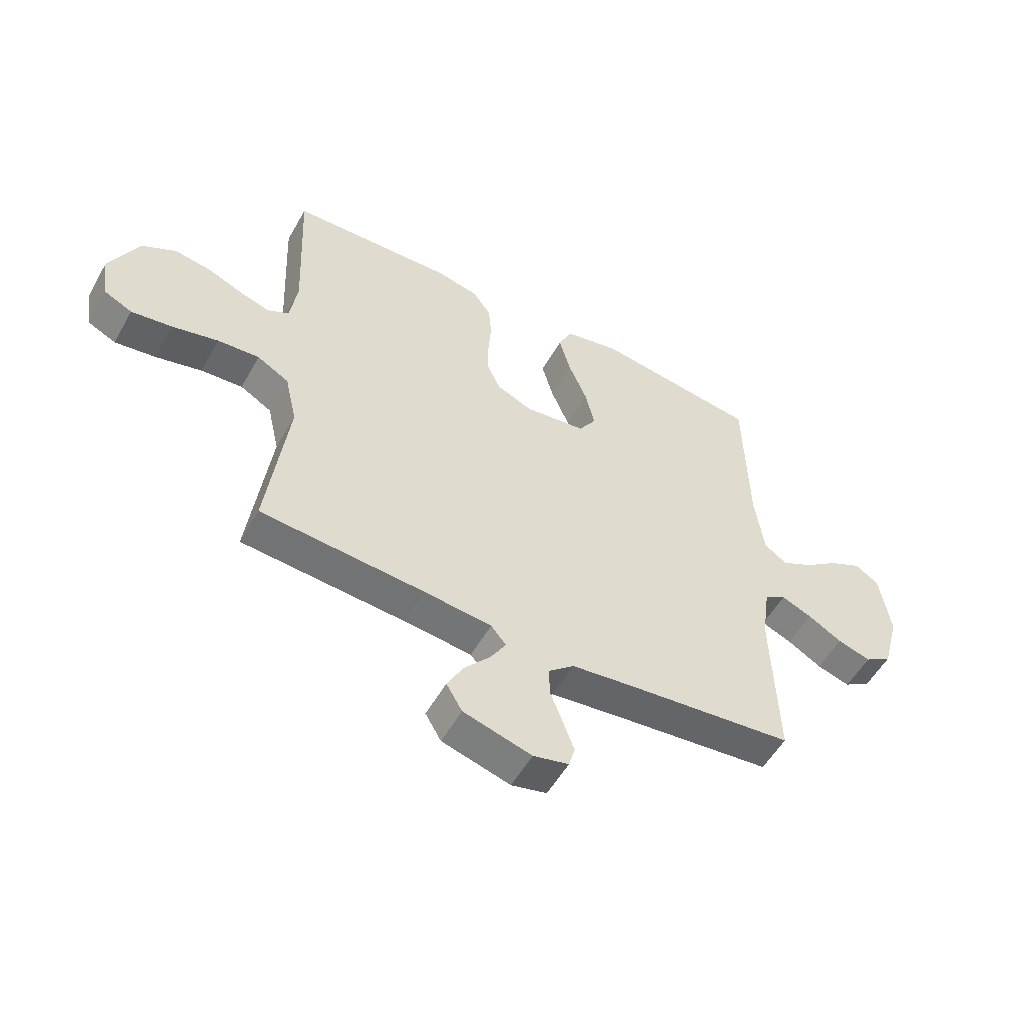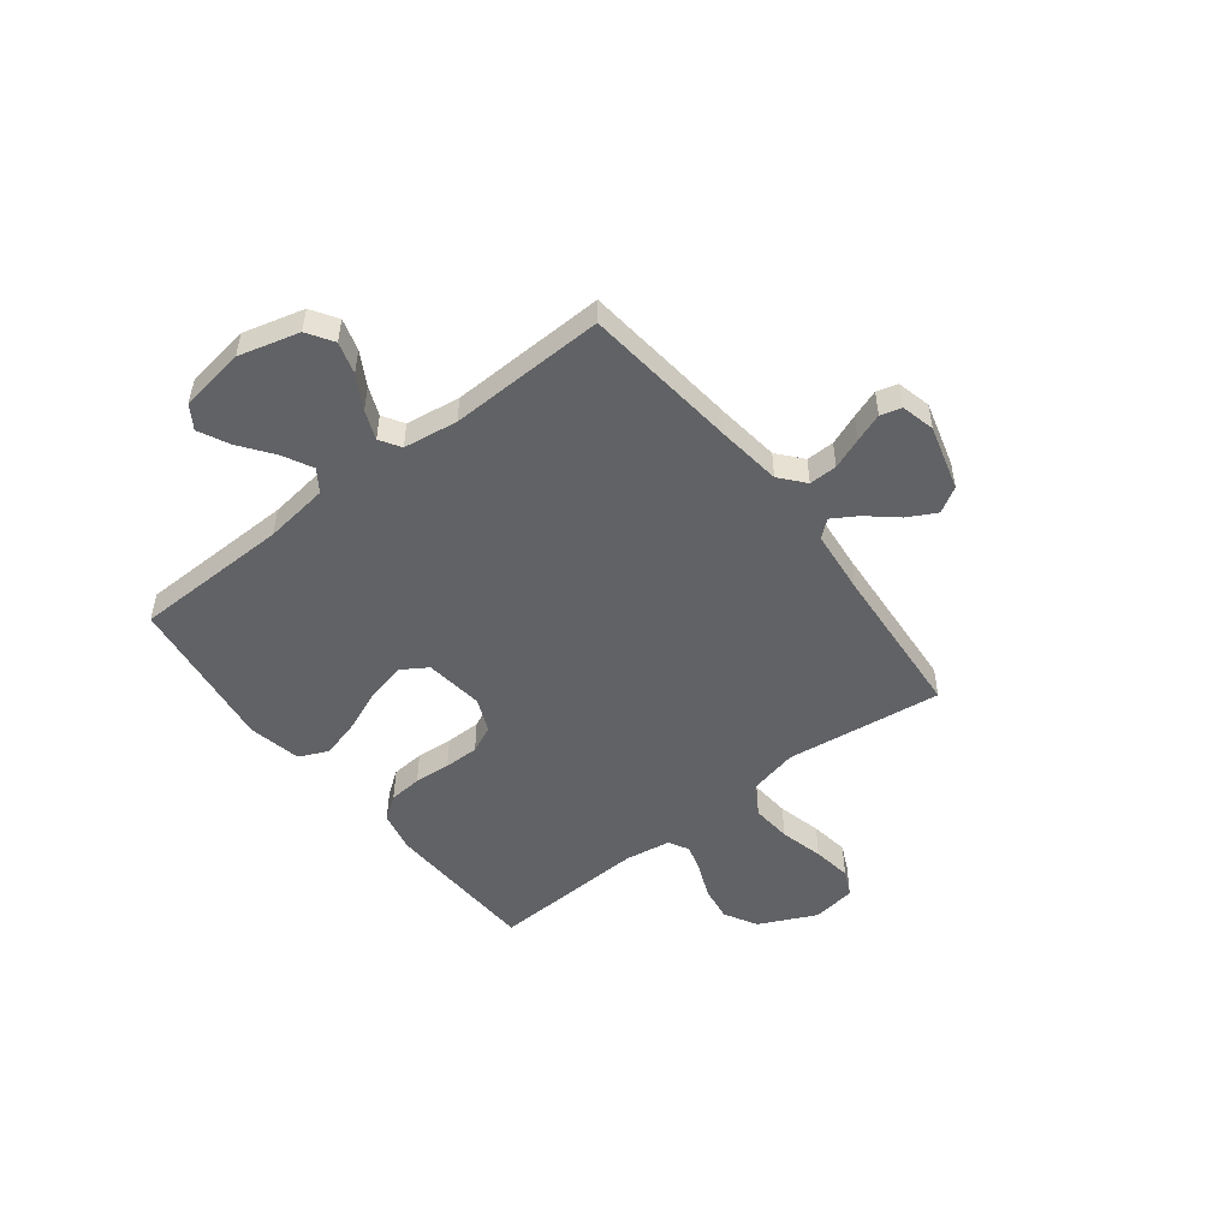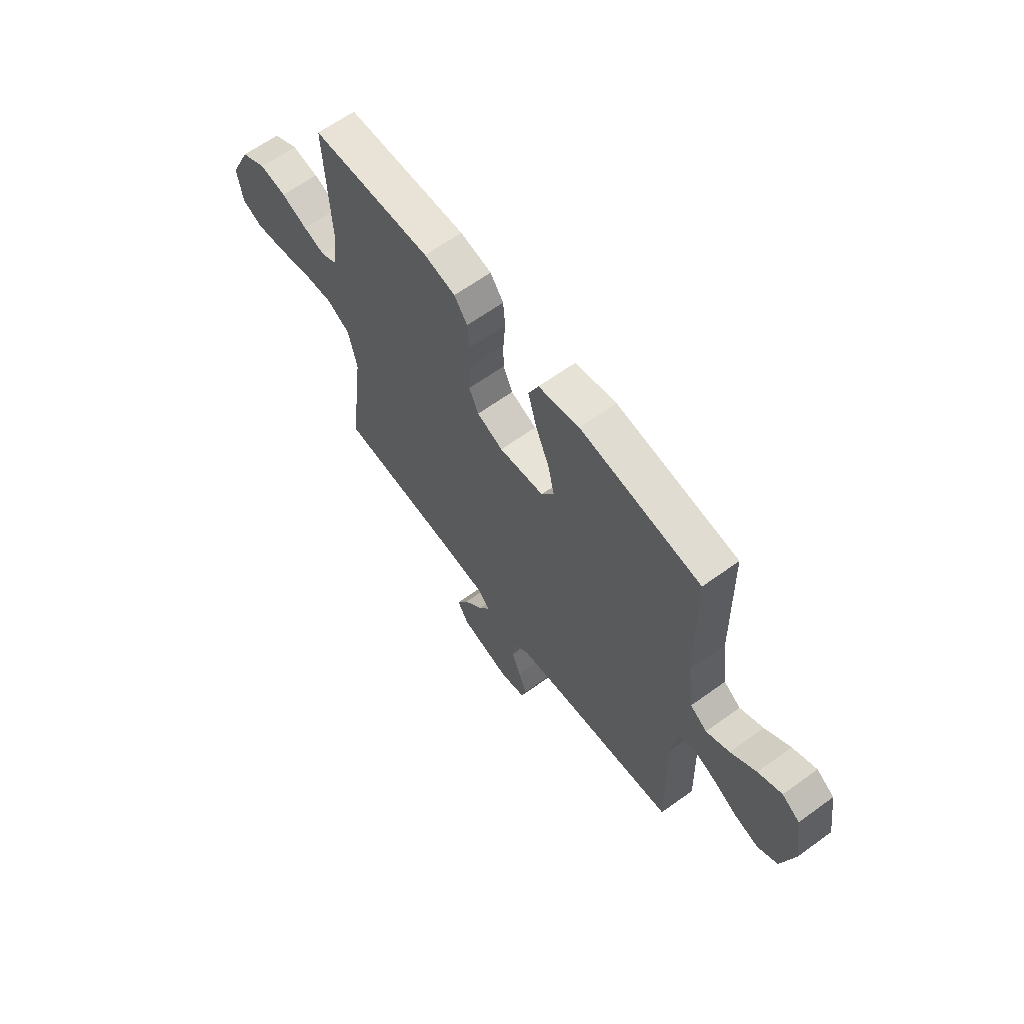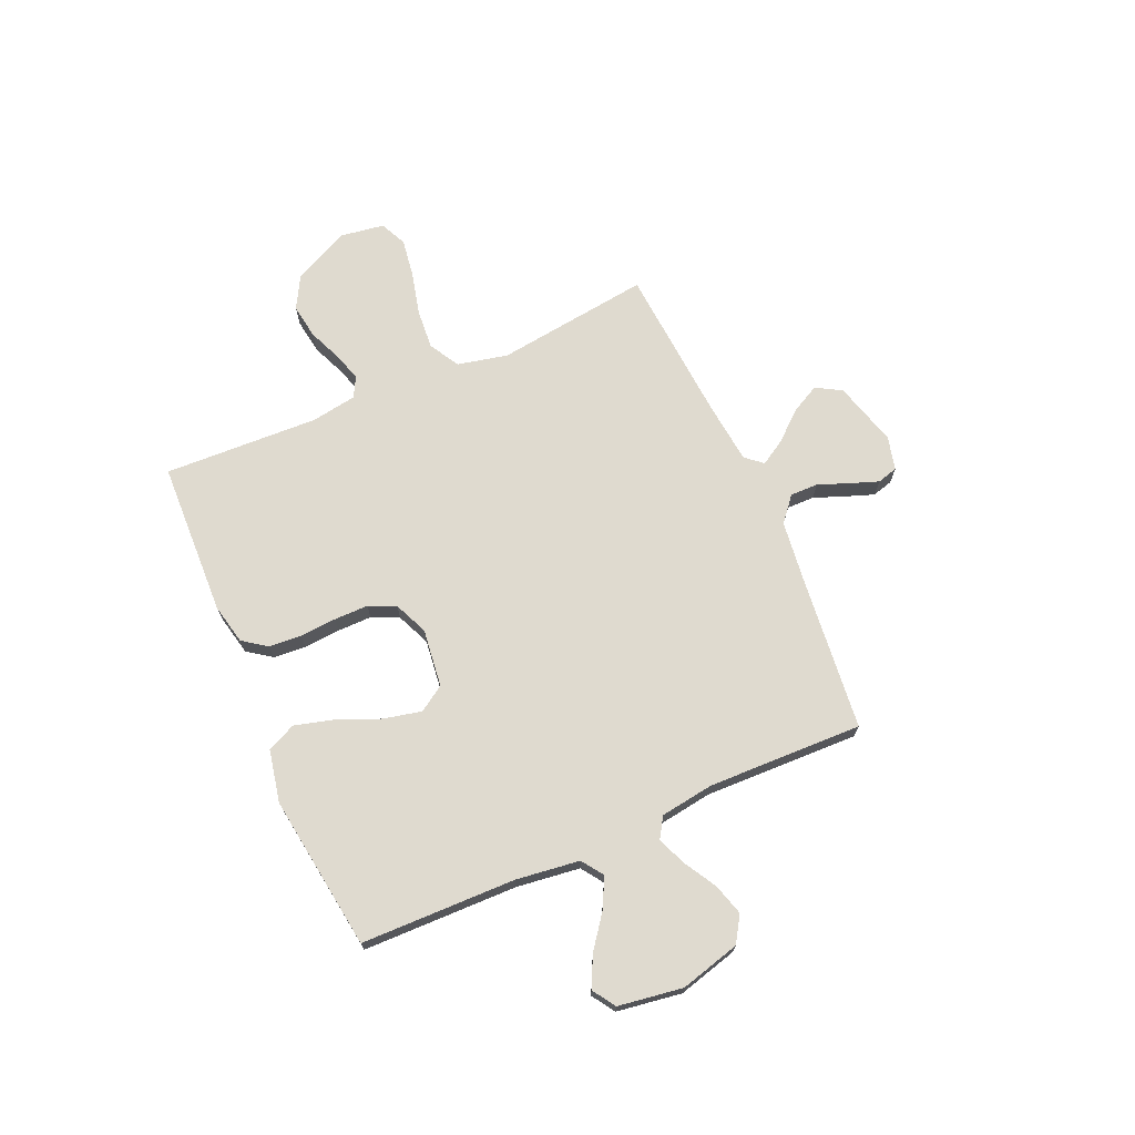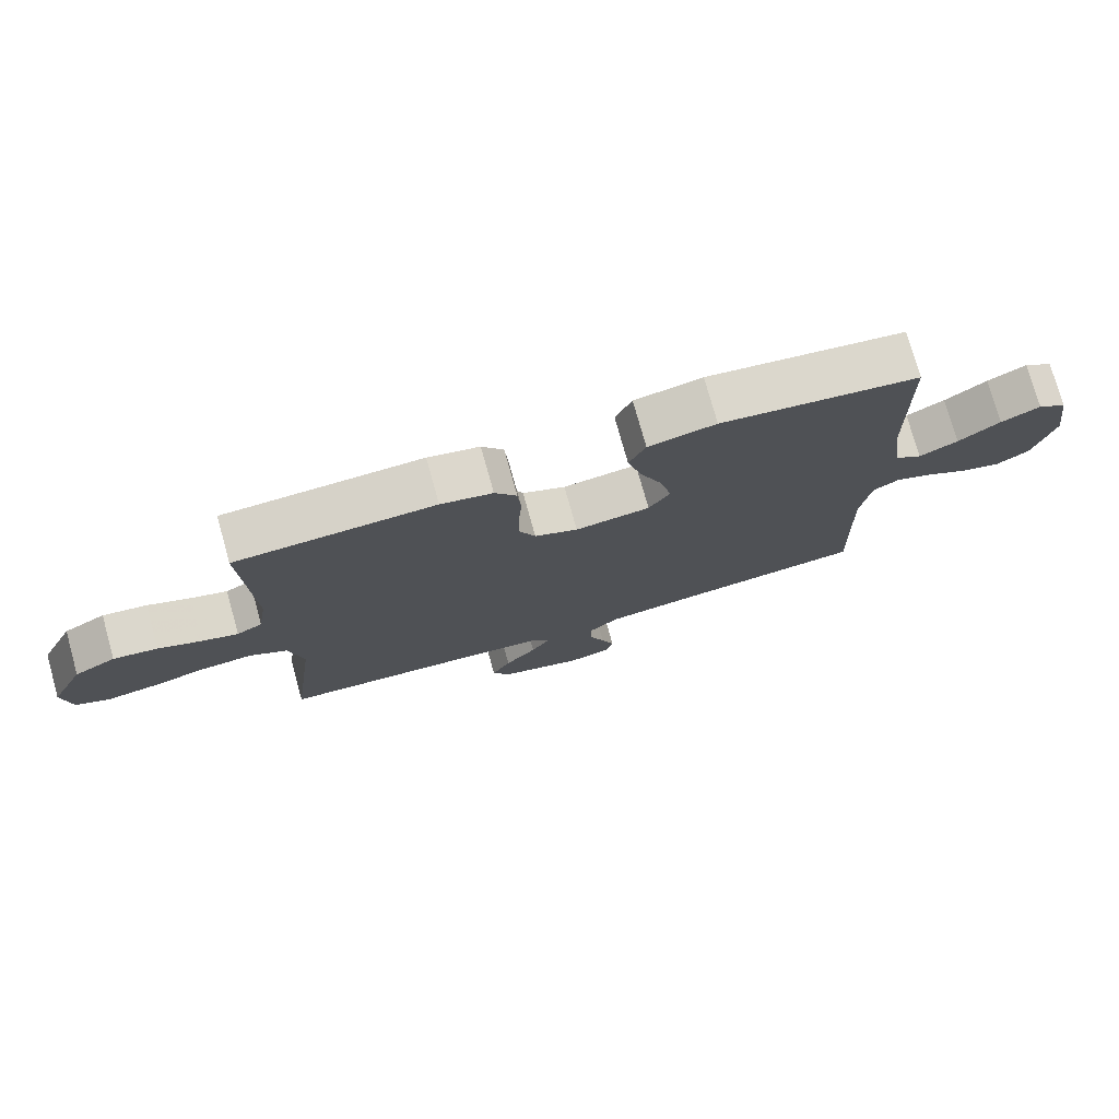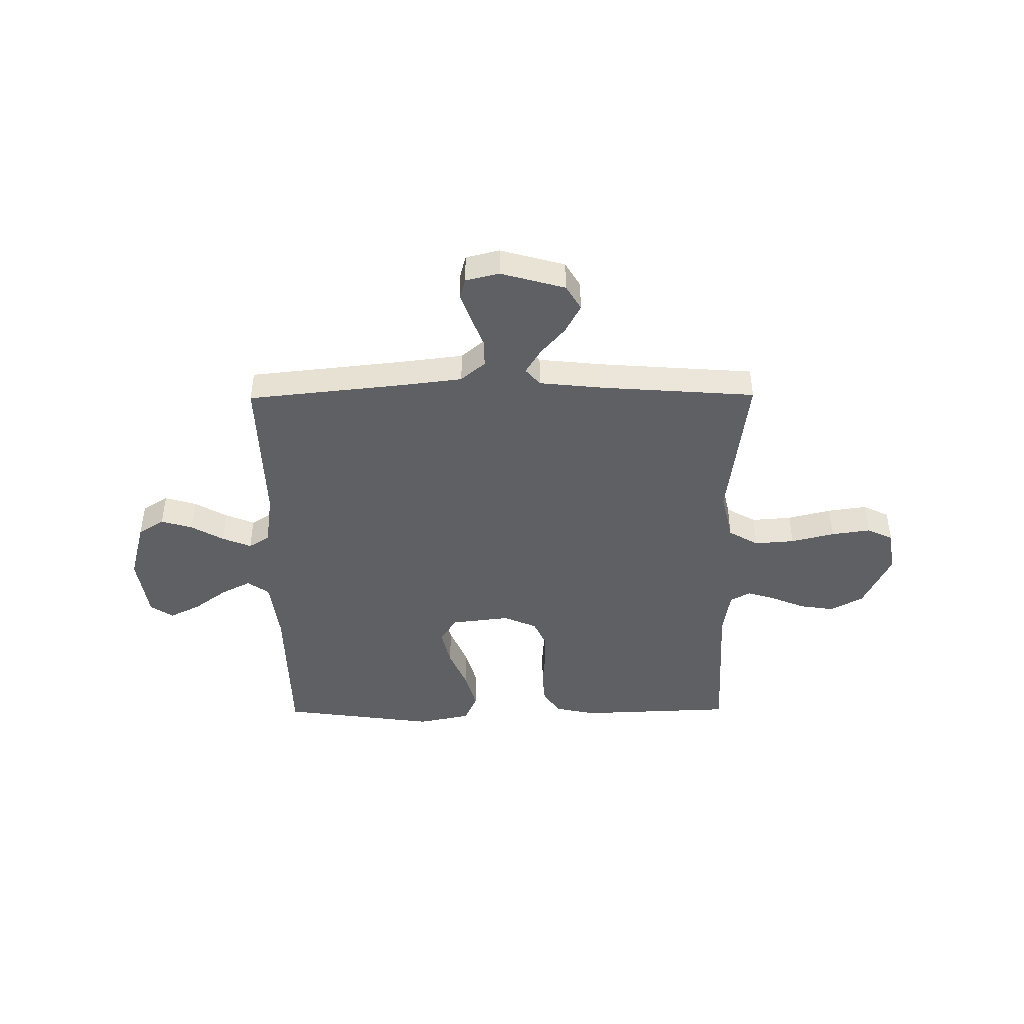
<metadata>
{"format":"obj","ext":"obj","renderer":"f3d","projection":"perspective","resolution":1024,"background":"white","views":[{"elev":-54.2,"azim":-29.1,"up":"+Z"},{"elev":-50.6,"azim":127.8,"up":"+Y"},{"elev":63.5,"azim":53.8,"up":"+Z"},{"elev":70.6,"azim":66.2,"up":"+Y"},{"elev":76.0,"azim":-15.6,"up":"+Z"},{"elev":-44.3,"azim":-179.5,"up":"+Y"}]}
</metadata>
<code>
v 0.5 0.07 0.5
v 0.506 0.07 0.2
v 0.522 0.07 0.077
v 0.564 0.07 0.048
v 0.622 0.07 0.078
v 0.685 0.07 0.125
v 0.744 0.07 0.154
v 0.788 0.07 0.125
v 0.807 0.07 0
v 0.776 0.07 -0.116
v 0.726 0.07 -0.148
v 0.665 0.07 -0.13
v 0.602 0.07 -0.094
v 0.546 0.07 -0.071
v 0.506 0.07 -0.096
v 0.491 0.07 -0.2
v 0.5 0.07 -0.5
v 0.2 0.07 -0.532
v 0.079 0.07 -0.547
v 0.032 0.07 -0.587
v 0.033 0.07 -0.641
v 0.056 0.07 -0.7
v 0.076 0.07 -0.755
v 0.065 0.07 -0.795
v 0 0.07 -0.811
v -0.125 0.07 -0.776
v -0.154 0.07 -0.727
v -0.125 0.07 -0.672
v -0.077 0.07 -0.616
v -0.048 0.07 -0.568
v -0.076 0.07 -0.535
v -0.2 0.07 -0.522
v -0.5 0.07 -0.5
v -0.462 0.07 -0.2
v -0.484 0.07 -0.103
v -0.542 0.07 -0.07
v -0.619 0.07 -0.076
v -0.703 0.07 -0.097
v -0.778 0.07 -0.108
v -0.829 0.07 -0.084
v -0.842 0.07 0
v -0.79 0.07 0.11
v -0.727 0.07 0.145
v -0.66 0.07 0.135
v -0.595 0.07 0.108
v -0.54 0.07 0.091
v -0.501 0.07 0.112
v -0.487 0.07 0.2
v -0.5 0.07 0.5
v -0.2 0.07 0.512
v -0.122 0.07 0.495
v -0.089 0.07 0.449
v -0.084 0.07 0.386
v -0.089 0.07 0.316
v -0.089 0.07 0.249
v -0.065 0.07 0.197
v 0 0.07 0.169
v 0.113 0.07 0.183
v 0.145 0.07 0.233
v 0.128 0.07 0.307
v 0.094 0.07 0.388
v 0.073 0.07 0.464
v 0.098 0.07 0.52
v 0.2 0.07 0.541
v 0.5 0 0.5
v 0.506 0 0.2
v 0.522 0 0.077
v 0.564 0 0.048
v 0.622 0 0.078
v 0.685 0 0.125
v 0.744 0 0.154
v 0.788 0 0.125
v 0.807 0 0
v 0.776 0 -0.116
v 0.726 0 -0.148
v 0.665 0 -0.13
v 0.602 0 -0.094
v 0.546 0 -0.071
v 0.506 0 -0.096
v 0.491 0 -0.2
v 0.5 0 -0.5
v 0.2 0 -0.532
v 0.079 0 -0.547
v 0.032 0 -0.587
v 0.033 0 -0.641
v 0.056 0 -0.7
v 0.076 0 -0.755
v 0.065 0 -0.795
v 0 0 -0.811
v -0.125 0 -0.776
v -0.154 0 -0.727
v -0.125 0 -0.672
v -0.077 0 -0.616
v -0.048 0 -0.568
v -0.076 0 -0.535
v -0.2 0 -0.522
v -0.5 0 -0.5
v -0.462 0 -0.2
v -0.484 0 -0.103
v -0.542 0 -0.07
v -0.619 0 -0.076
v -0.703 0 -0.097
v -0.778 0 -0.108
v -0.829 0 -0.084
v -0.842 0 0
v -0.79 0 0.11
v -0.727 0 0.145
v -0.66 0 0.135
v -0.595 0 0.108
v -0.54 0 0.091
v -0.501 0 0.112
v -0.487 0 0.2
v -0.5 0 0.5
v -0.2 0 0.512
v -0.122 0 0.495
v -0.089 0 0.449
v -0.084 0 0.386
v -0.089 0 0.316
v -0.089 0 0.249
v -0.065 0 0.197
v 0 0 0.169
v 0.113 0 0.183
v 0.145 0 0.233
v 0.128 0 0.307
v 0.094 0 0.388
v 0.073 0 0.464
v 0.098 0 0.52
v 0.2 0 0.541
f 64 1 2
f 63 64 2
f 62 63 2
f 61 62 2
f 60 61 2
f 59 60 2 3
f 58 59 3 4
f 57 58 4
f 52 53 54
f 51 52 54
f 50 51 54
f 49 50 54
f 48 49 54
f 47 48 54 55
f 46 47 55 56
f 43 44 45
f 42 43 45
f 41 42 45
f 40 41 45
f 39 40 45
f 38 39 45
f 37 38 45
f 36 37 45 46
f 46 56 57
f 36 46 57
f 35 36 57
f 32 33 34
f 35 57 4
f 34 35 4
f 32 34 4
f 31 32 4
f 27 28 29
f 26 27 29
f 25 26 29
f 24 25 29
f 23 24 29
f 22 23 29
f 21 22 29
f 20 21 29 30
f 16 17 18
f 15 16 18 19
f 11 12 13
f 10 11 13
f 9 10 13
f 8 9 13
f 7 8 13
f 6 7 13
f 5 6 13
f 5 13 14
f 31 4 5
f 30 31 5
f 20 30 5
f 19 20 5
f 15 19 5
f 5 14 15
f 66 65 128
f 66 128 127
f 66 127 126
f 66 126 125
f 66 125 124
f 67 66 124 123
f 68 67 123 122
f 68 122 121
f 118 117 116
f 118 116 115
f 118 115 114
f 118 114 113
f 118 113 112
f 119 118 112 111
f 120 119 111 110
f 109 108 107
f 109 107 106
f 109 106 105
f 109 105 104
f 109 104 103
f 109 103 102
f 109 102 101
f 110 109 101 100
f 121 120 110
f 121 110 100
f 121 100 99
f 98 97 96
f 68 121 99
f 68 99 98
f 68 98 96
f 68 96 95
f 93 92 91
f 93 91 90
f 93 90 89
f 93 89 88
f 93 88 87
f 93 87 86
f 93 86 85
f 94 93 85 84
f 82 81 80
f 83 82 80 79
f 77 76 75
f 77 75 74
f 77 74 73
f 77 73 72
f 77 72 71
f 77 71 70
f 77 70 69
f 78 77 69
f 69 68 95
f 69 95 94
f 69 94 84
f 69 84 83
f 69 83 79
f 79 78 69
f 1 65 66 2
f 2 66 67 3
f 3 67 68 4
f 4 68 69 5
f 5 69 70 6
f 6 70 71 7
f 7 71 72 8
f 8 72 73 9
f 9 73 74 10
f 10 74 75 11
f 11 75 76 12
f 12 76 77 13
f 13 77 78 14
f 14 78 79 15
f 15 79 80 16
f 16 80 81 17
f 17 81 82 18
f 18 82 83 19
f 19 83 84 20
f 20 84 85 21
f 21 85 86 22
f 22 86 87 23
f 23 87 88 24
f 24 88 89 25
f 25 89 90 26
f 26 90 91 27
f 27 91 92 28
f 28 92 93 29
f 29 93 94 30
f 30 94 95 31
f 31 95 96 32
f 32 96 97 33
f 33 97 98 34
f 34 98 99 35
f 35 99 100 36
f 36 100 101 37
f 37 101 102 38
f 38 102 103 39
f 39 103 104 40
f 40 104 105 41
f 41 105 106 42
f 42 106 107 43
f 43 107 108 44
f 44 108 109 45
f 45 109 110 46
f 46 110 111 47
f 47 111 112 48
f 48 112 113 49
f 49 113 114 50
f 50 114 115 51
f 51 115 116 52
f 52 116 117 53
f 53 117 118 54
f 54 118 119 55
f 55 119 120 56
f 56 120 121 57
f 57 121 122 58
f 58 122 123 59
f 59 123 124 60
f 60 124 125 61
f 61 125 126 62
f 62 126 127 63
f 63 127 128 64
f 64 128 65 1

</code>
